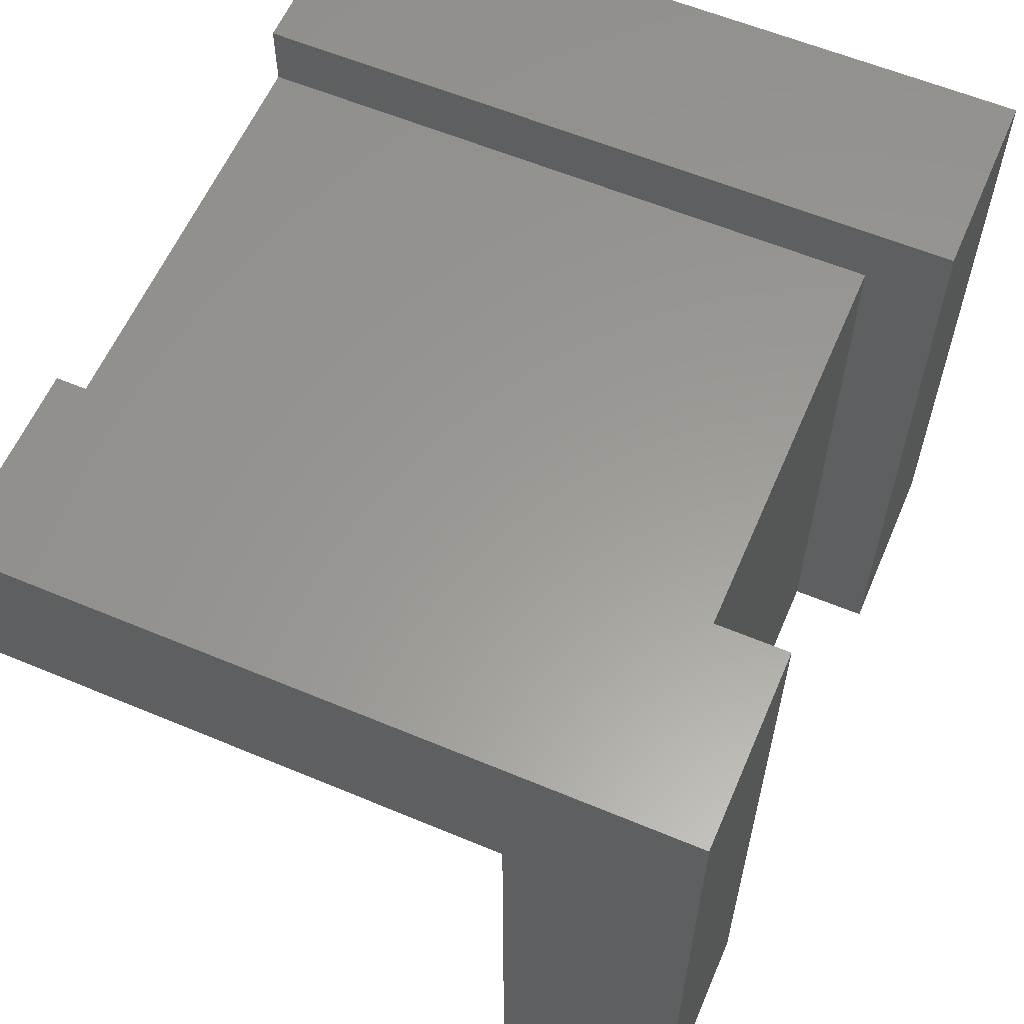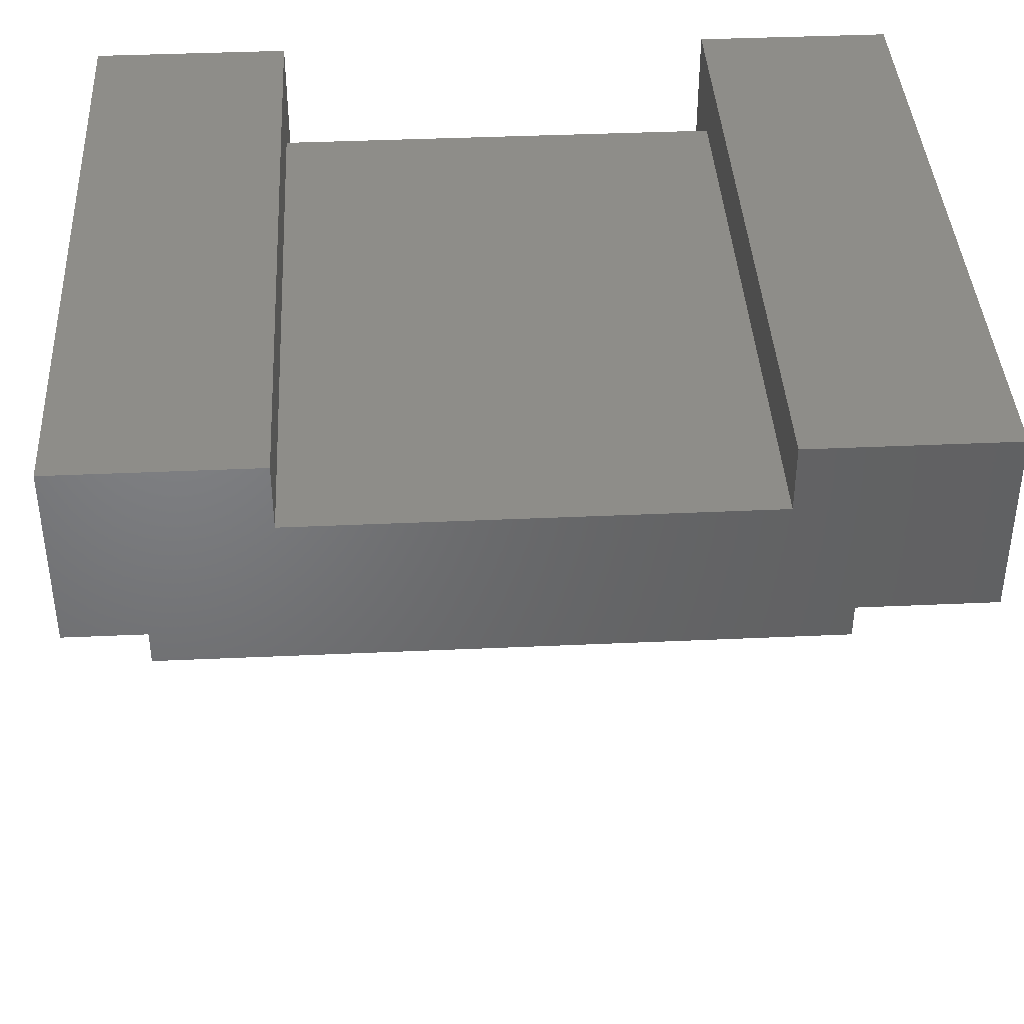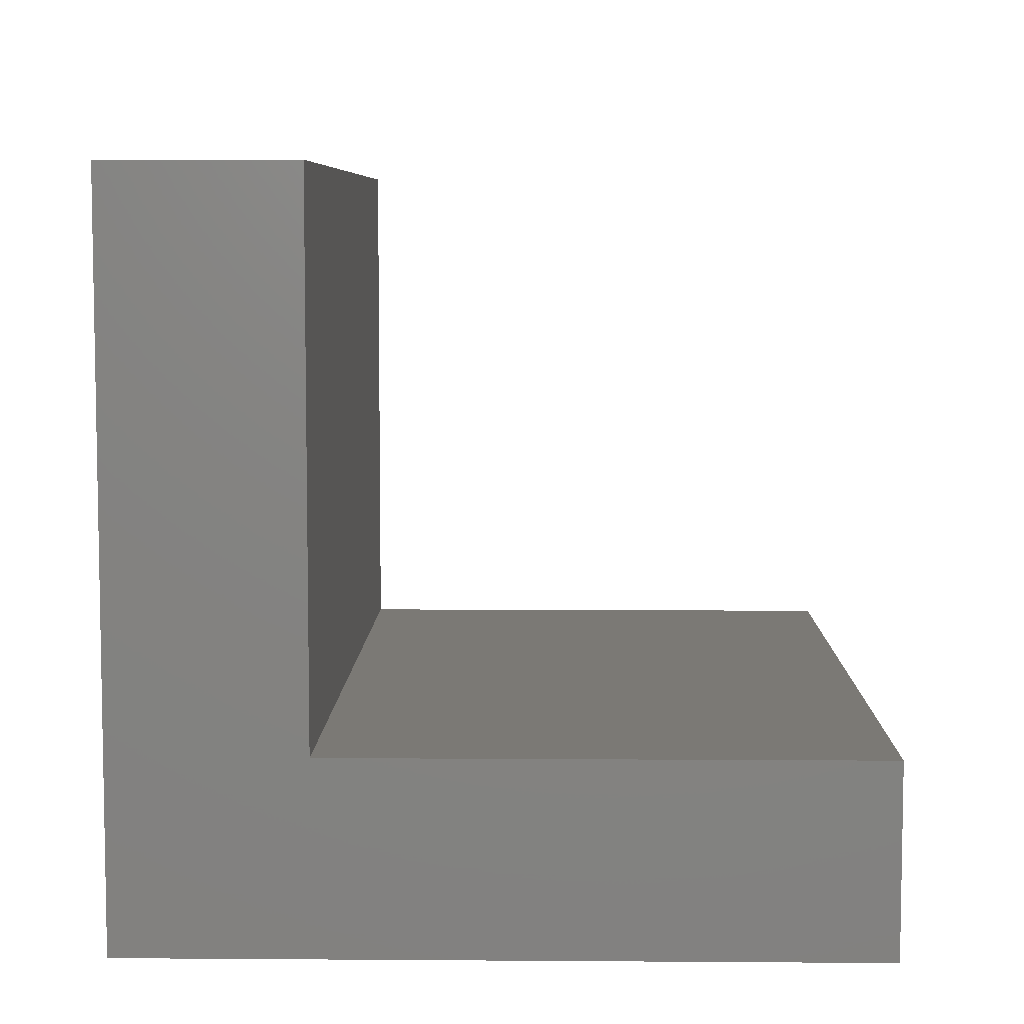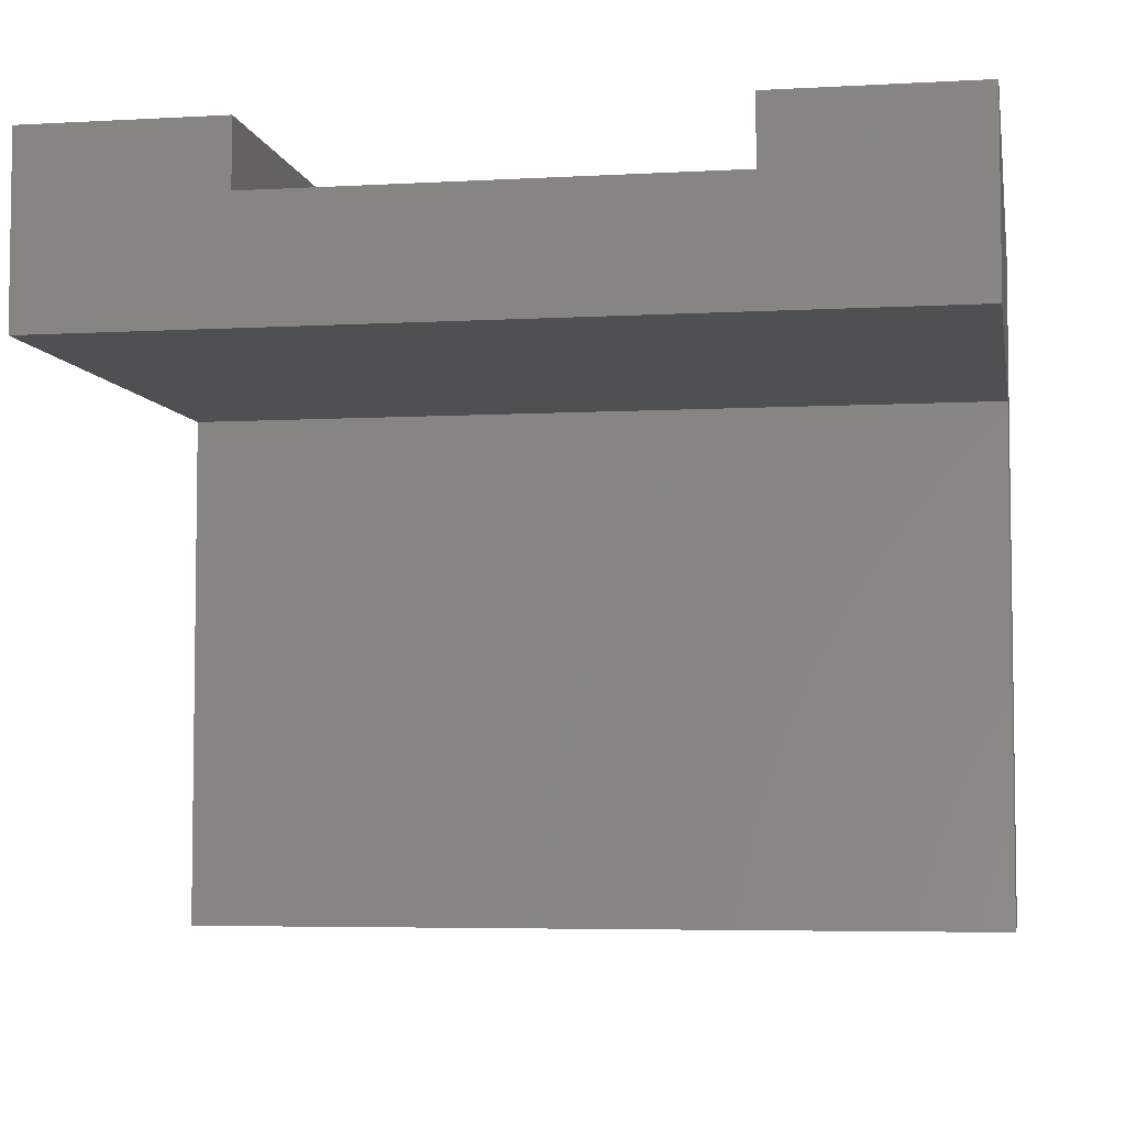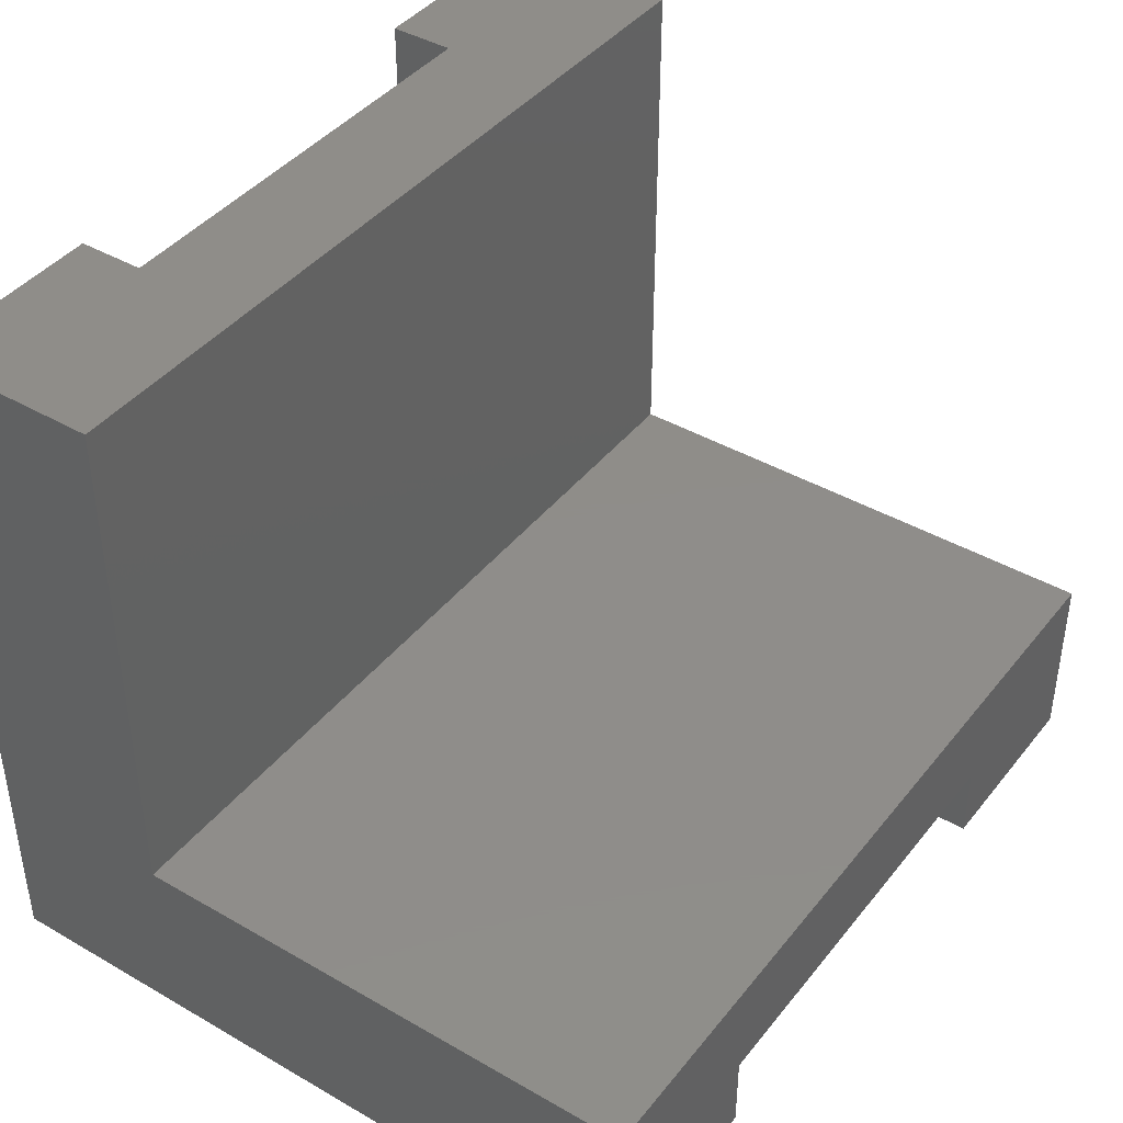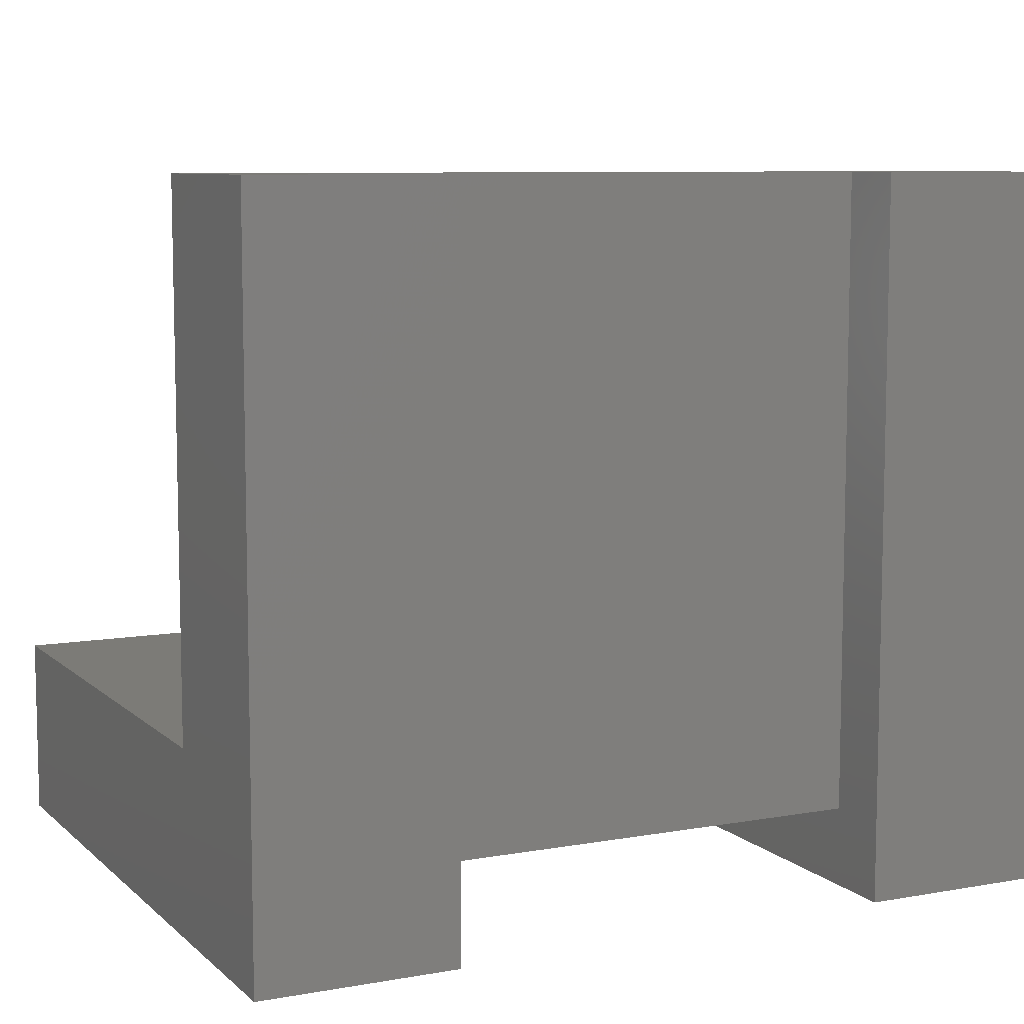
<metadata>
{"format":"stl","ext":"stl","renderer":"f3d","projection":"perspective","resolution":1024,"background":"white","views":[{"elev":59.8,"azim":113.2,"up":"+Y"},{"elev":39.9,"azim":-3.2,"up":"+Y"},{"elev":6.7,"azim":-88.8,"up":"+Z"},{"elev":-5.2,"azim":10.0,"up":"+Y"},{"elev":41.6,"azim":-55.1,"up":"+Z"},{"elev":8.4,"azim":154.1,"up":"+Z"}]}
</metadata>
<code>
# stl→obj: 24 verts, 44 faces
v 0 27 0
v 0 20 7
v 0 27 27
v 0 0 0
v 0 0 7
v 0 20 27
v 7.5 27 27
v 7.5 24.5 27
v 24.5 24.5 27
v 32 27 27
v 24.5 27 27
v 32 20 27
v 32 20 7
v 32 27 0
v 32 0 0
v 32 0 7
v 24.5 27 0
v 7.5 27 0
v 7.5 0 0
v 24.5 0 0
v 7.5 0 3
v 24.5 0 3
v 7.5 24.5 3
v 24.5 24.5 3
f 1 2 3
f 4 2 1
f 2 4 5
f 3 2 6
f 7 3 8
f 9 10 11
f 10 9 12
f 8 12 9
f 8 6 12
f 6 8 3
f 13 10 12
f 10 13 14
f 15 13 16
f 13 15 14
f 14 11 10
f 11 14 17
f 18 3 7
f 3 18 1
f 4 18 19
f 18 4 1
f 20 14 15
f 14 20 17
f 5 21 16
f 4 21 5
f 21 4 19
f 22 16 21
f 15 22 20
f 22 15 16
f 2 12 6
f 12 2 13
f 2 16 13
f 16 2 5
f 23 7 8
f 7 23 18
f 19 23 21
f 23 19 18
f 21 24 22
f 24 21 23
f 17 24 11
f 20 24 17
f 24 20 22
f 11 24 9
f 24 8 9
f 8 24 23

</code>
